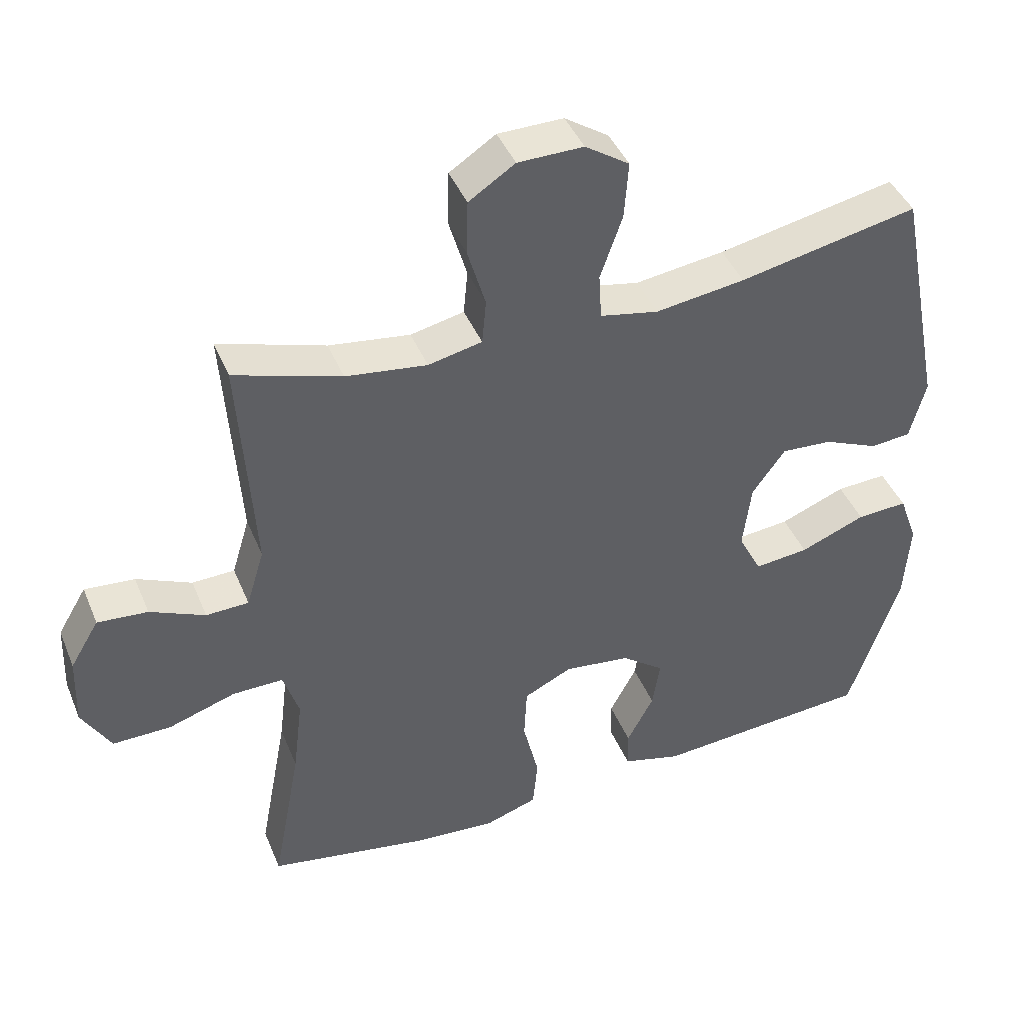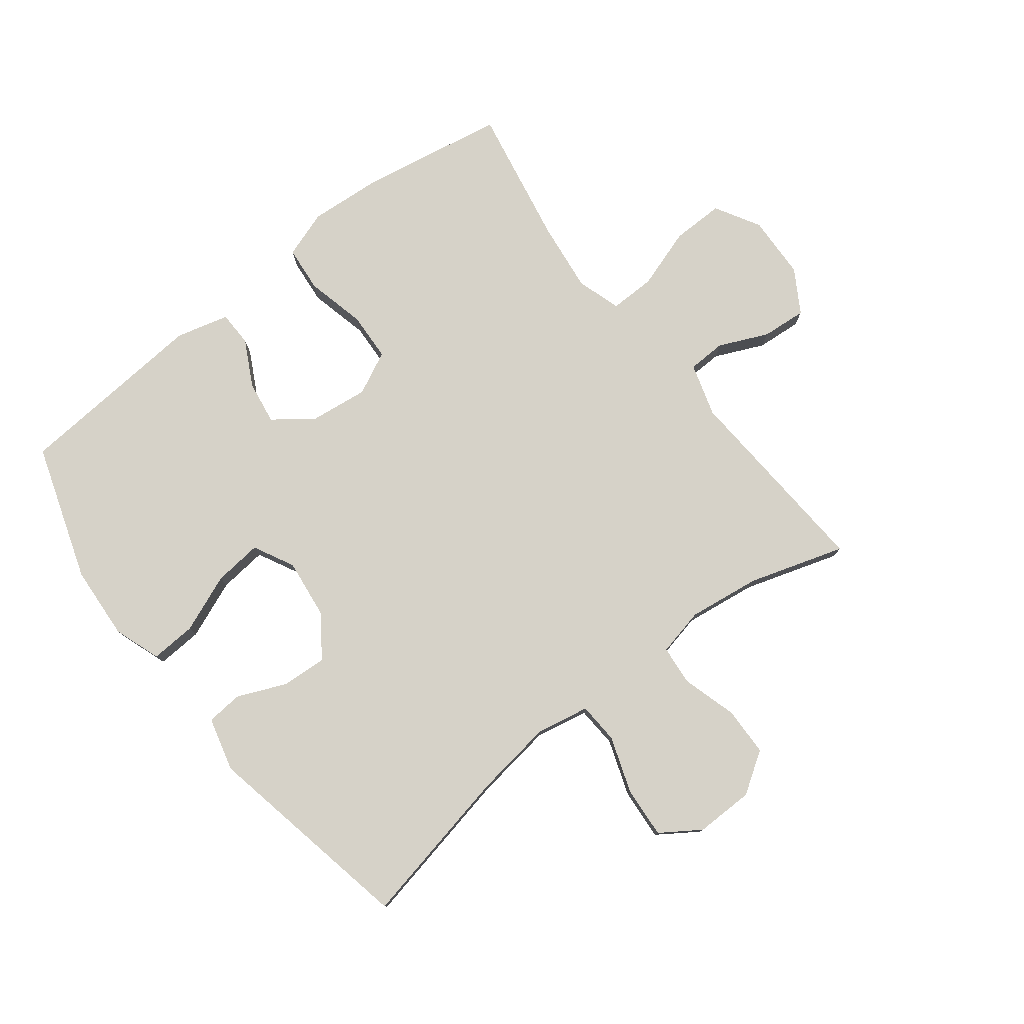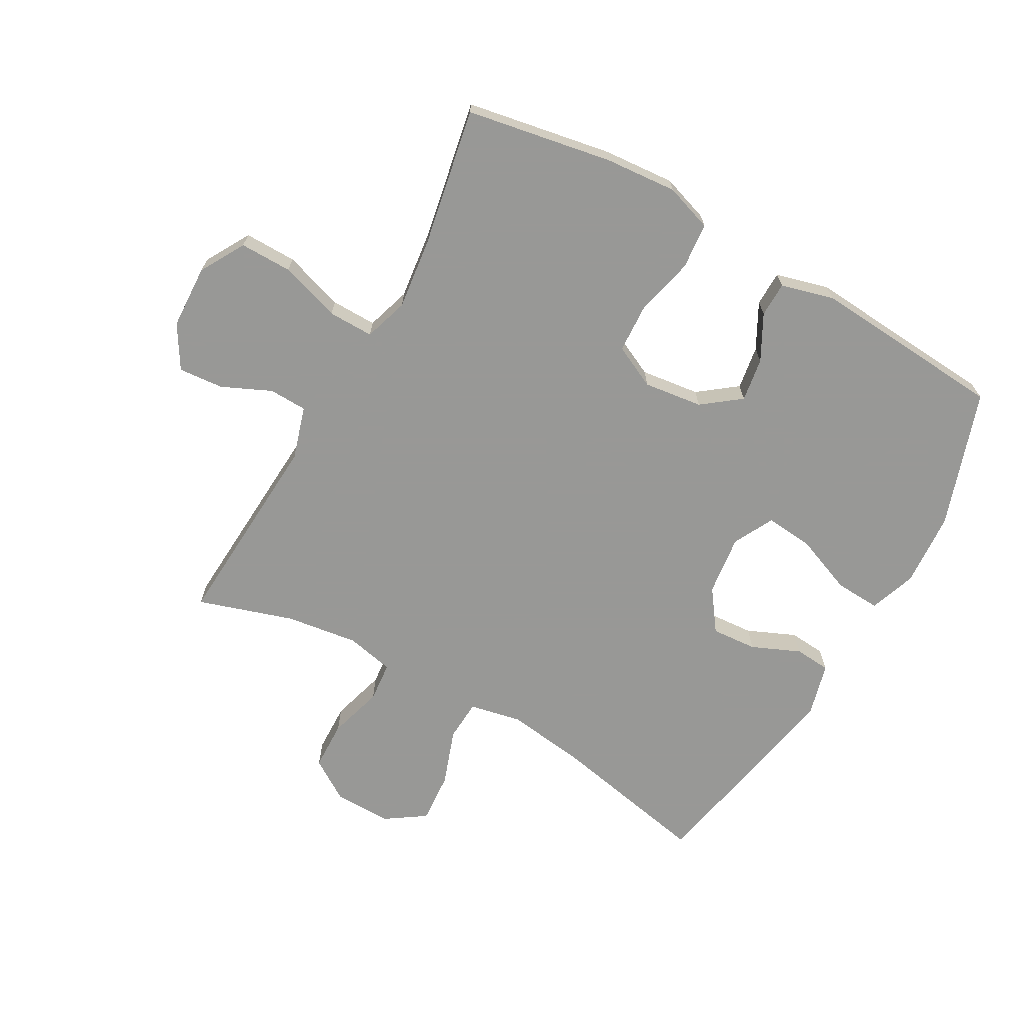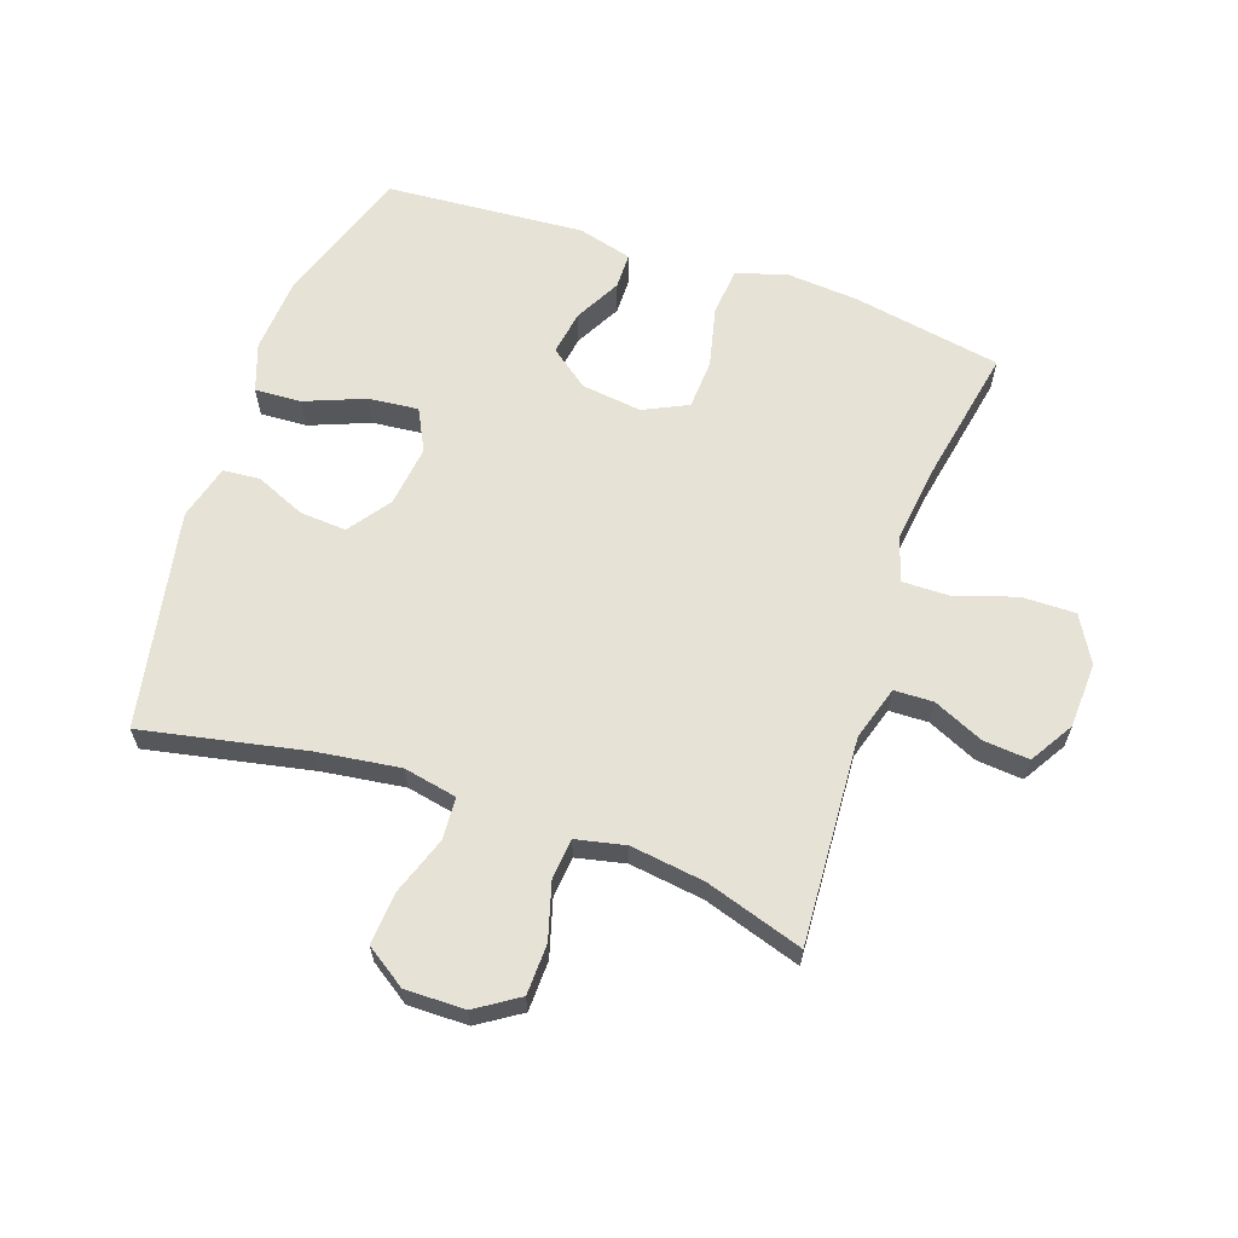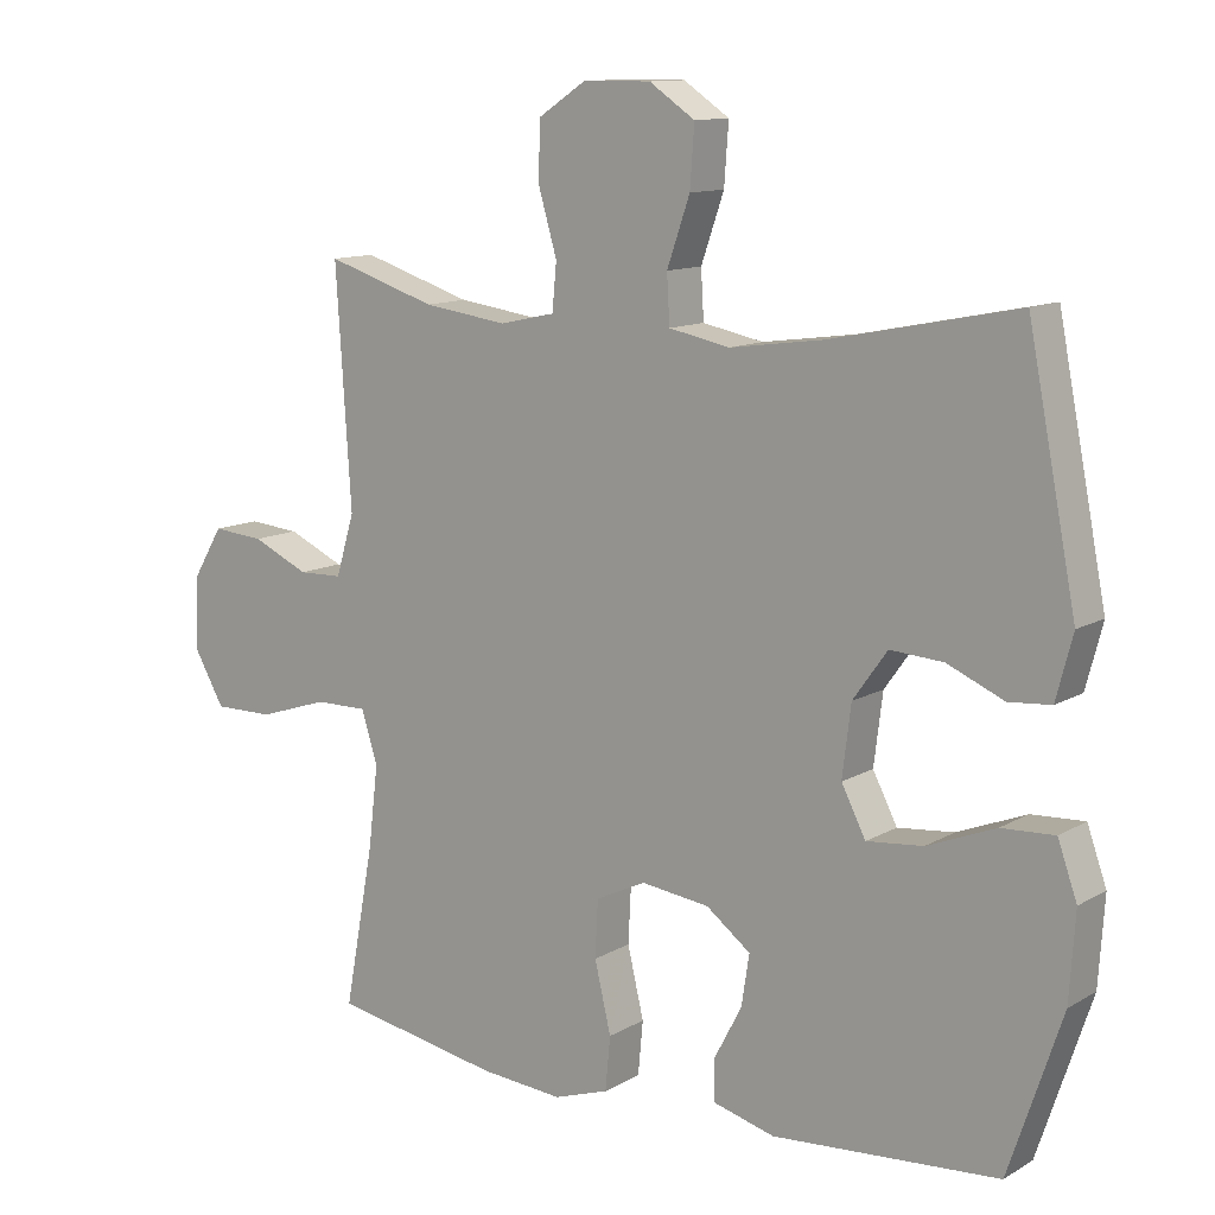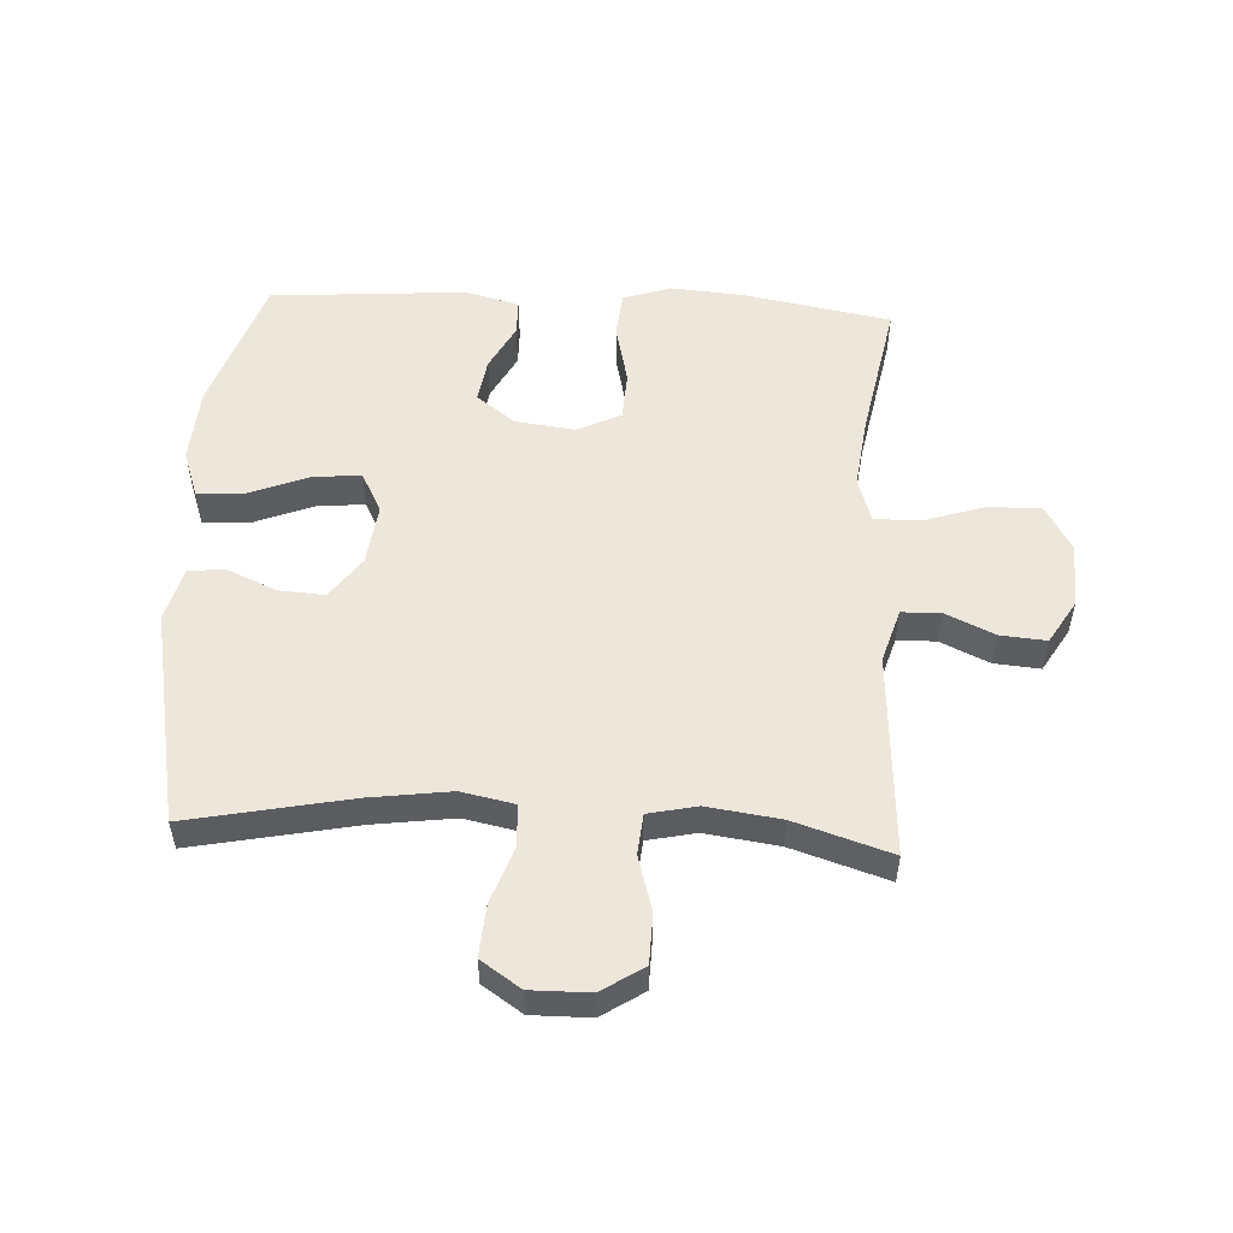
<metadata>
{"format":"obj","ext":"obj","renderer":"f3d","projection":"perspective","resolution":1024,"background":"white","views":[{"elev":42.8,"azim":158.5,"up":"+Z"},{"elev":78.4,"azim":-37.9,"up":"+Y"},{"elev":-68.5,"azim":150.8,"up":"+Y"},{"elev":63.0,"azim":19.2,"up":"+Y"},{"elev":11.8,"azim":-143.3,"up":"+Z"},{"elev":53.2,"azim":3.1,"up":"+Y"}]}
</metadata>
<code>
v 0.5 0.07 -0.5
v 0.263 0.07 -0.542
v 0.146 0.07 -0.551
v 0.069 0.07 -0.525
v 0.062 0.07 -0.45
v 0.085 0.07 -0.353
v 0.081 0.07 -0.274
v 0.011 0.07 -0.24
v -0.085 0.07 -0.252
v -0.147 0.07 -0.299
v -0.136 0.07 -0.37
v -0.097 0.07 -0.444
v -0.098 0.07 -0.501
v -0.184 0.07 -0.524
v -0.5 0.07 -0.5
v -0.574 0.07 -0.278
v -0.582 0.07 -0.157
v -0.555 0.07 -0.081
v -0.481 0.07 -0.085
v -0.386 0.07 -0.123
v -0.307 0.07 -0.131
v -0.273 0.07 -0.065
v -0.285 0.07 0.033
v -0.333 0.07 0.1
v -0.407 0.07 0.095
v -0.486 0.07 0.061
v -0.545 0.07 0.066
v -0.568 0.07 0.154
v -0.5 0.07 0.5
v -0.24 0.07 0.447
v -0.11 0.07 0.429
v -0.025 0.07 0.446
v -0.021 0.07 0.513
v -0.053 0.07 0.605
v -0.059 0.07 0.688
v 0.005 0.07 0.731
v 0.1 0.07 0.73
v 0.167 0.07 0.686
v 0.169 0.07 0.606
v 0.143 0.07 0.517
v 0.149 0.07 0.452
v 0.227 0.07 0.435
v 0.345 0.07 0.451
v 0.5 0.07 0.5
v 0.479 0.07 0.172
v 0.505 0.07 0.086
v 0.567 0.07 0.084
v 0.647 0.07 0.12
v 0.72 0.07 0.126
v 0.762 0.07 0.056
v 0.766 0.07 -0.048
v 0.724 0.07 -0.121
v 0.639 0.07 -0.12
v 0.541 0.07 -0.088
v 0.467 0.07 -0.087
v 0.444 0.07 -0.159
v 0.458 0.07 -0.275
v 0.5 0 -0.5
v 0.263 0 -0.542
v 0.146 0 -0.551
v 0.069 0 -0.525
v 0.062 0 -0.45
v 0.085 0 -0.353
v 0.081 0 -0.274
v 0.011 0 -0.24
v -0.085 0 -0.252
v -0.147 0 -0.299
v -0.136 0 -0.37
v -0.097 0 -0.444
v -0.098 0 -0.501
v -0.184 0 -0.524
v -0.5 0 -0.5
v -0.574 0 -0.278
v -0.582 0 -0.157
v -0.555 0 -0.081
v -0.481 0 -0.085
v -0.386 0 -0.123
v -0.307 0 -0.131
v -0.273 0 -0.065
v -0.285 0 0.033
v -0.333 0 0.1
v -0.407 0 0.095
v -0.486 0 0.061
v -0.545 0 0.066
v -0.568 0 0.154
v -0.5 0 0.5
v -0.24 0 0.447
v -0.11 0 0.429
v -0.025 0 0.446
v -0.021 0 0.513
v -0.053 0 0.605
v -0.059 0 0.688
v 0.005 0 0.731
v 0.1 0 0.73
v 0.167 0 0.686
v 0.169 0 0.606
v 0.143 0 0.517
v 0.149 0 0.452
v 0.227 0 0.435
v 0.345 0 0.451
v 0.5 0 0.5
v 0.479 0 0.172
v 0.505 0 0.086
v 0.567 0 0.084
v 0.647 0 0.12
v 0.72 0 0.126
v 0.762 0 0.056
v 0.766 0 -0.048
v 0.724 0 -0.121
v 0.639 0 -0.12
v 0.541 0 -0.088
v 0.467 0 -0.087
v 0.444 0 -0.159
v 0.458 0 -0.275
f 51 52 53 54
f 51 54 55
f 50 51 55
f 47 48 49 50
f 46 47 50 55
f 45 46 55 56
f 43 44 45 56
f 37 38 39 40
f 37 40 41
f 36 37 41
f 33 34 35 36
f 32 33 36 41
f 31 32 41 42
f 27 28 29 30
f 25 26 27 30
f 24 25 30 31
f 23 24 31 42
f 17 18 19 20
f 17 20 21
f 16 17 21
f 15 16 21
f 14 15 21
f 11 12 13 14
f 10 11 14 21
f 9 10 21 22
f 3 4 5 6
f 3 6 7
f 57 1 2 3
f 57 3 7
f 56 57 7 8
f 23 42 43 56
f 22 23 56
f 8 9 22 56
f 111 110 109 108
f 112 111 108
f 112 108 107
f 107 106 105 104
f 112 107 104 103
f 113 112 103 102
f 113 102 101 100
f 97 96 95 94
f 98 97 94
f 98 94 93
f 93 92 91 90
f 98 93 90 89
f 99 98 89 88
f 87 86 85 84
f 87 84 83 82
f 88 87 82 81
f 99 88 81 80
f 77 76 75 74
f 78 77 74
f 78 74 73
f 78 73 72
f 78 72 71
f 71 70 69 68
f 78 71 68 67
f 79 78 67 66
f 63 62 61 60
f 64 63 60
f 60 59 58 114
f 64 60 114
f 65 64 114 113
f 113 100 99 80
f 113 80 79
f 113 79 66 65
f 1 58 59 2
f 2 59 60 3
f 3 60 61 4
f 4 61 62 5
f 5 62 63 6
f 6 63 64 7
f 7 64 65 8
f 8 65 66 9
f 9 66 67 10
f 10 67 68 11
f 11 68 69 12
f 12 69 70 13
f 13 70 71 14
f 14 71 72 15
f 15 72 73 16
f 16 73 74 17
f 17 74 75 18
f 18 75 76 19
f 19 76 77 20
f 20 77 78 21
f 21 78 79 22
f 22 79 80 23
f 23 80 81 24
f 24 81 82 25
f 25 82 83 26
f 26 83 84 27
f 27 84 85 28
f 28 85 86 29
f 29 86 87 30
f 30 87 88 31
f 31 88 89 32
f 32 89 90 33
f 33 90 91 34
f 34 91 92 35
f 35 92 93 36
f 36 93 94 37
f 37 94 95 38
f 38 95 96 39
f 39 96 97 40
f 40 97 98 41
f 41 98 99 42
f 42 99 100 43
f 43 100 101 44
f 44 101 102 45
f 45 102 103 46
f 46 103 104 47
f 47 104 105 48
f 48 105 106 49
f 49 106 107 50
f 50 107 108 51
f 51 108 109 52
f 52 109 110 53
f 53 110 111 54
f 54 111 112 55
f 55 112 113 56
f 56 113 114 57
f 57 114 58 1

</code>
